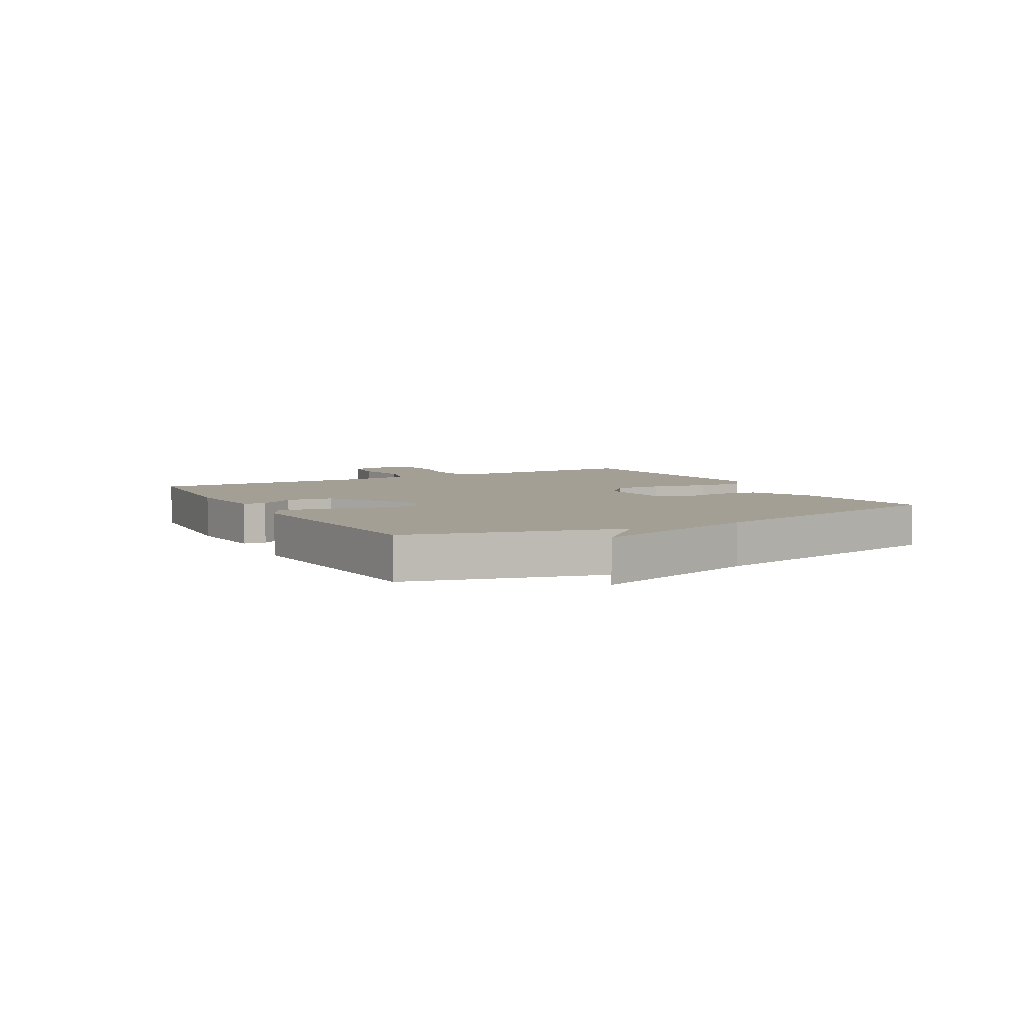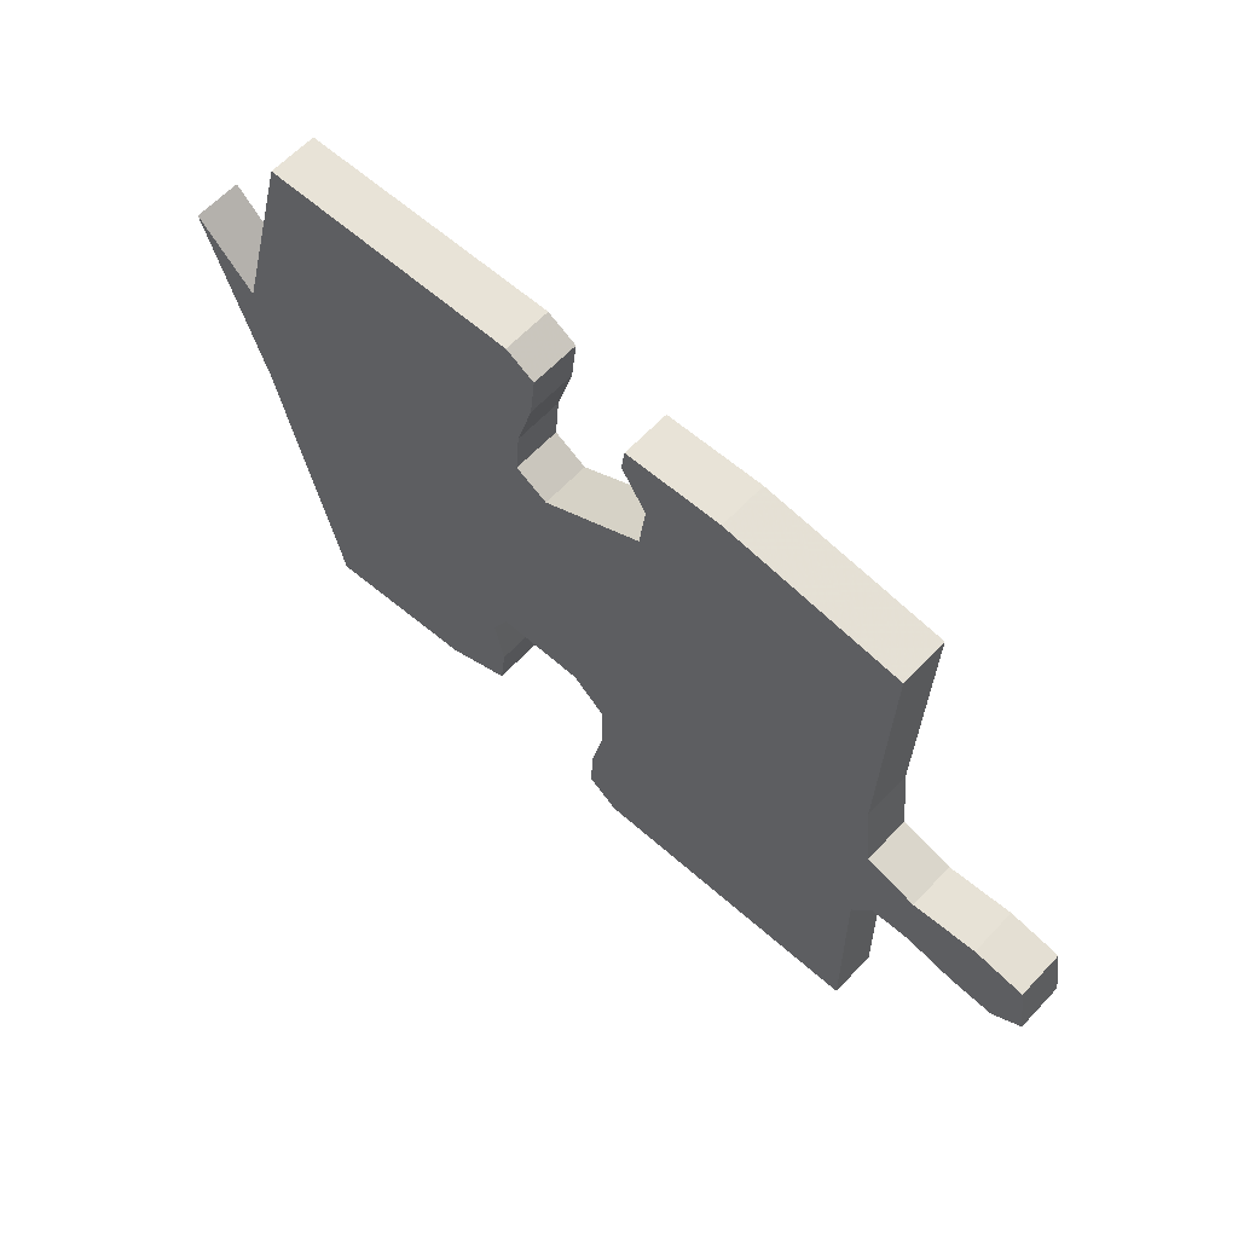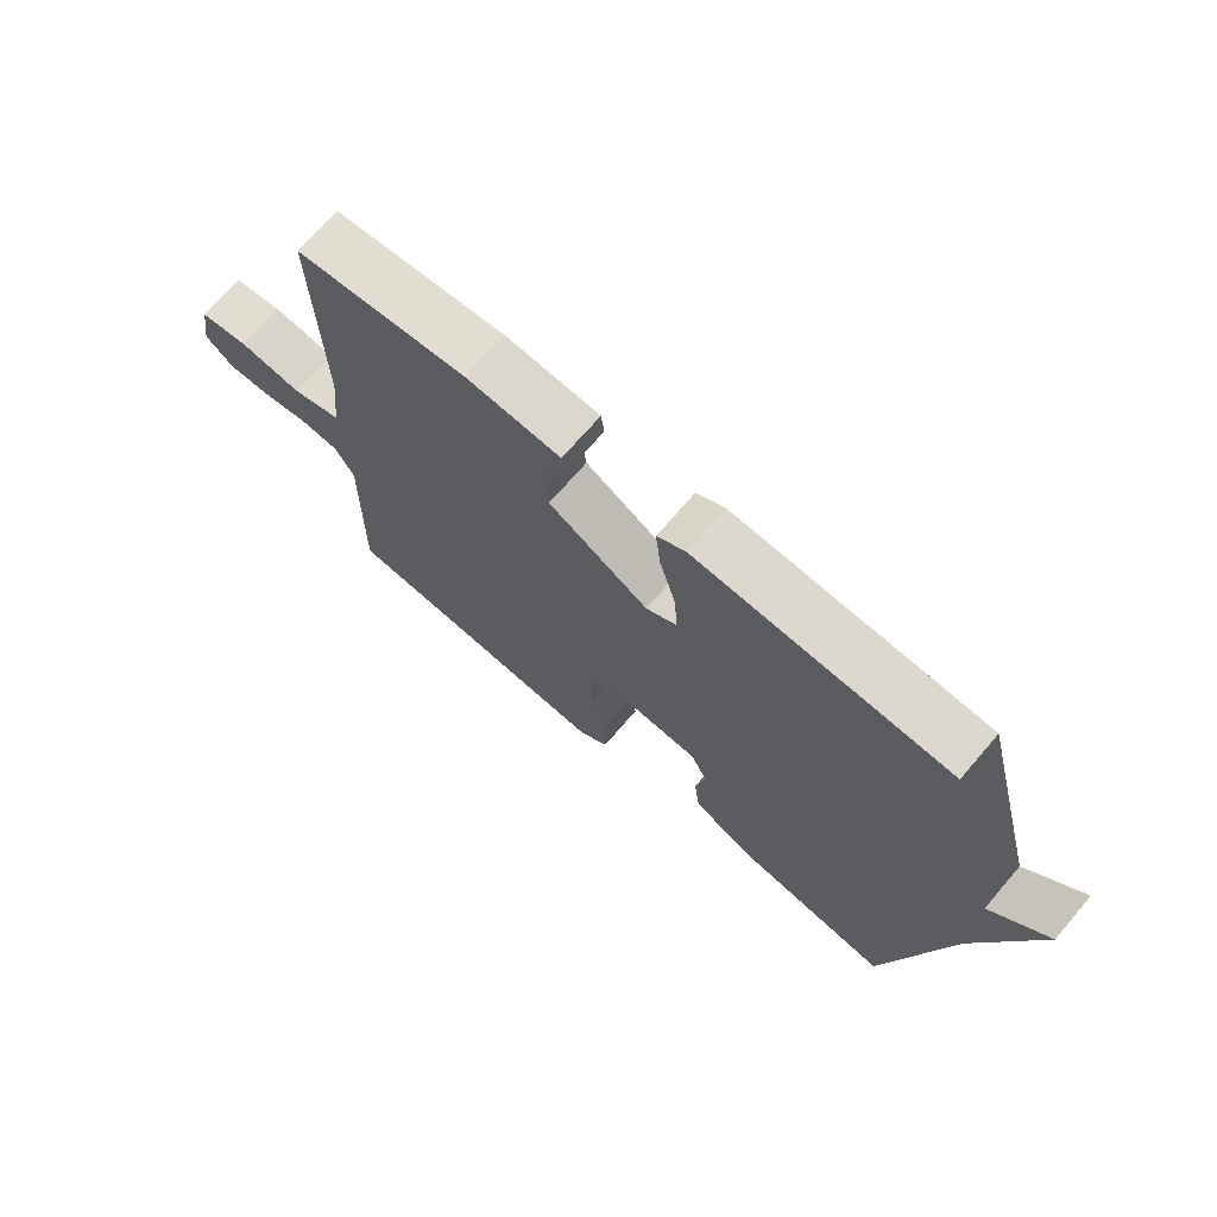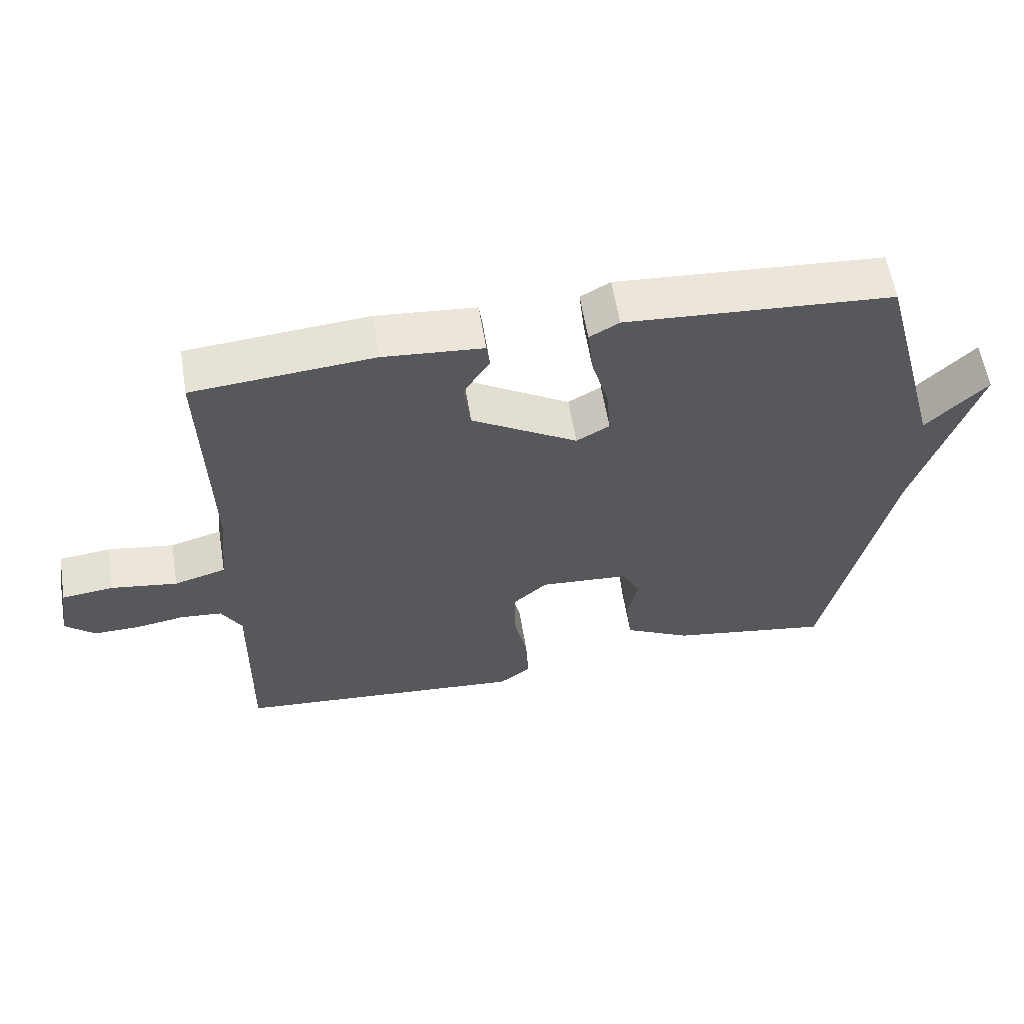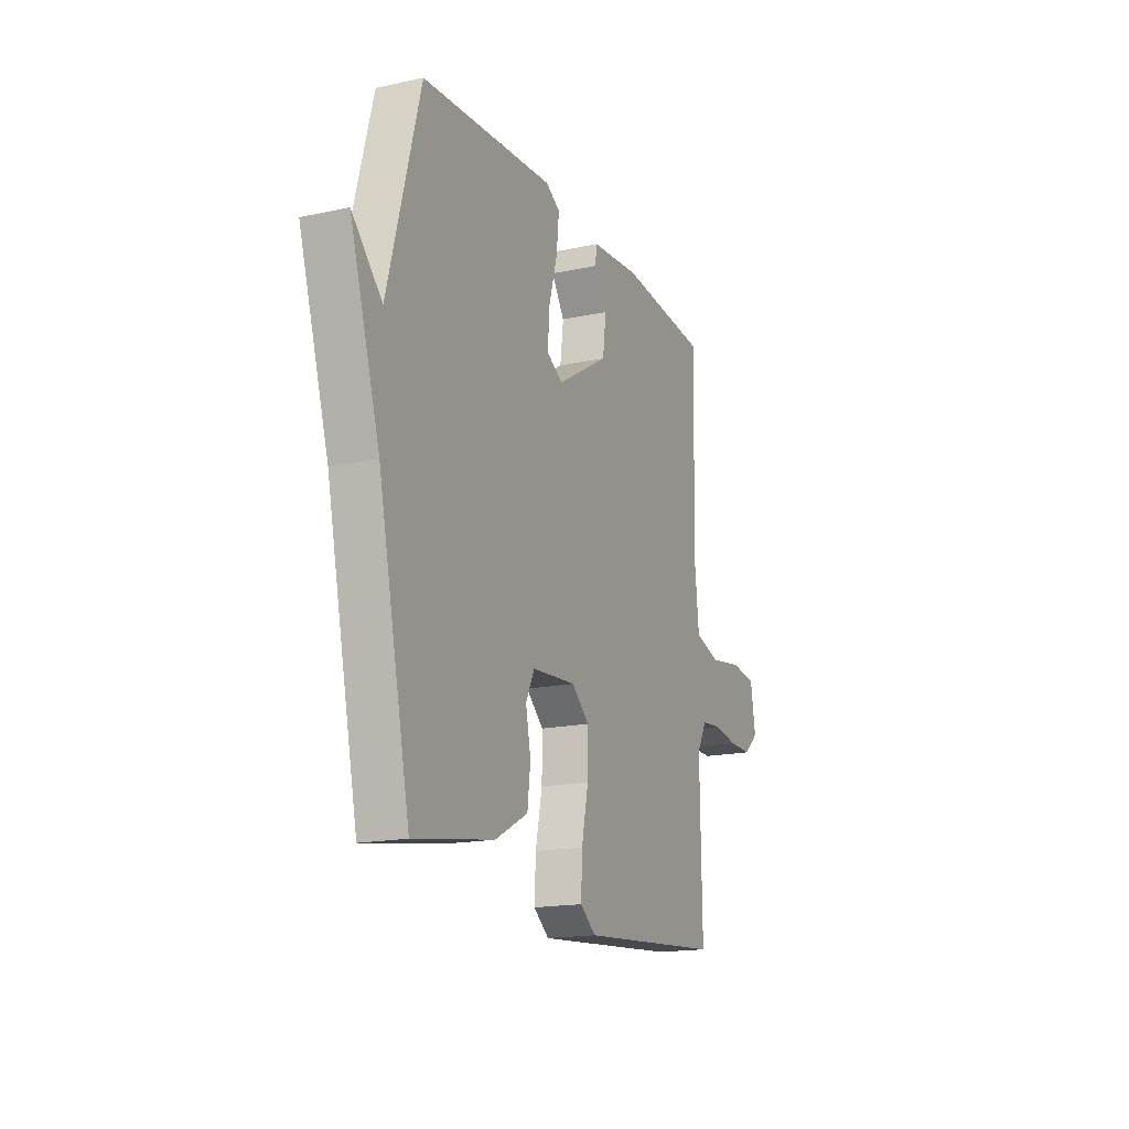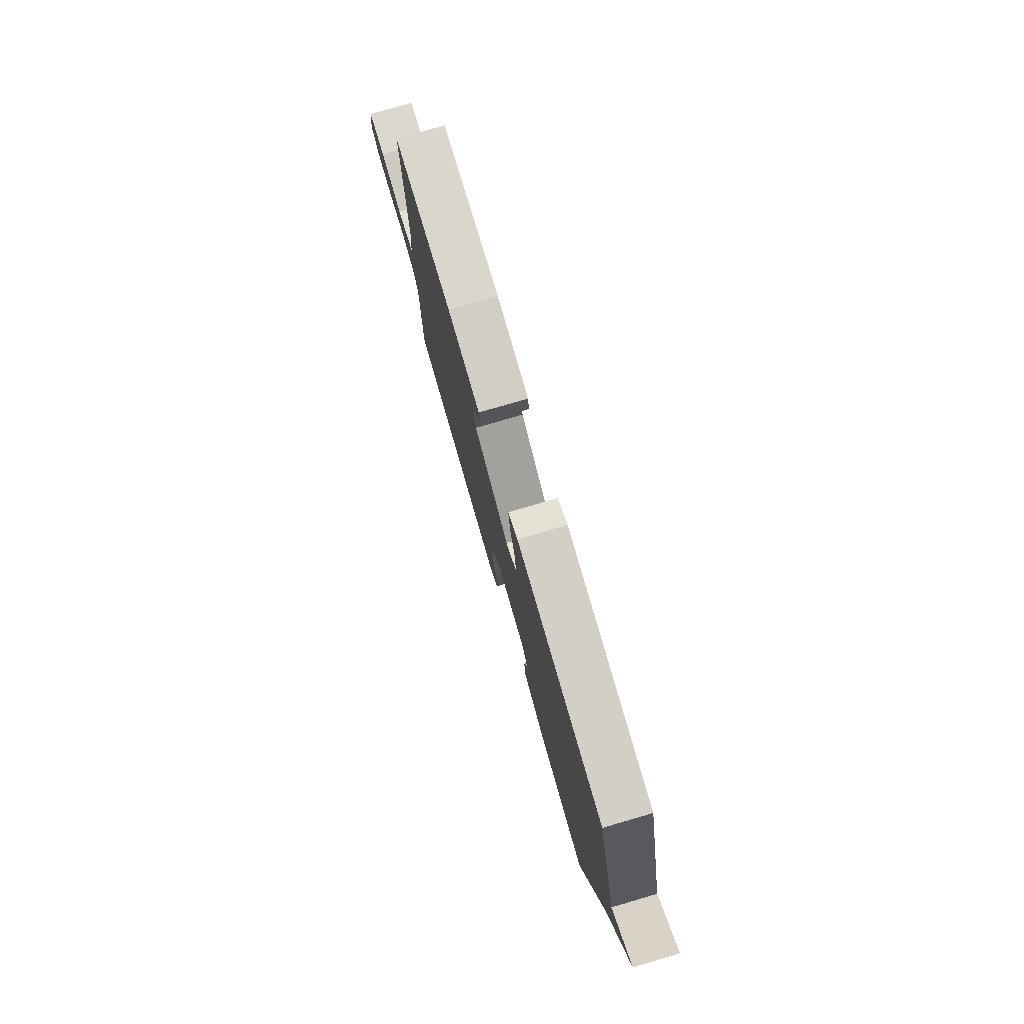
<metadata>
{"format":"obj","ext":"obj","renderer":"f3d","projection":"perspective","resolution":1024,"background":"white","views":[{"elev":5.5,"azim":60.9,"up":"+Y"},{"elev":62.7,"azim":-136.7,"up":"+Z"},{"elev":70.4,"azim":40.7,"up":"+Z"},{"elev":59.5,"azim":-9.3,"up":"+Z"},{"elev":-17.1,"azim":113.4,"up":"+Z"},{"elev":78.1,"azim":73.7,"up":"+Z"}]}
</metadata>
<code>
v -0.5 0.07 0.5
v -0.232 0.07 0.523
v -0.084 0.07 0.51
v -0.079 0.07 0.472
v -0.118 0.07 0.412
v -0.108 0.07 0.333
v 0.049 0.07 0.238
v 0.098 0.07 0.266
v 0.092 0.07 0.341
v 0.067 0.07 0.43
v 0.059 0.07 0.503
v 0.103 0.07 0.528
v 0.5 0.07 0.5
v 0.596 0.07 0.143
v 0.686 0.07 0.234
v 0.596 0.07 -0.057
v 0.5 0.07 -0.5
v 0.26 0.07 -0.46
v 0.161 0.07 -0.408
v 0.152 0.07 -0.334
v 0.167 0.07 -0.26
v 0.141 0.07 -0.207
v 0.008 0.07 -0.197
v -0.044 0.07 -0.243
v -0.043 0.07 -0.327
v -0.023 0.07 -0.422
v -0.019 0.07 -0.501
v -0.066 0.07 -0.537
v -0.5 0.07 -0.5
v -0.495 0.07 -0.189
v -0.525 0.07 -0.136
v -0.586 0.07 -0.13
v -0.659 0.07 -0.142
v -0.727 0.07 -0.143
v -0.771 0.07 -0.104
v -0.756 0.07 -0.013
v -0.679 0.07 -0.004
v -0.581 0.07 -0.019
v -0.504 0.07 0.003
v -0.491 0.07 0.124
v -0.5 0 0.5
v -0.232 0 0.523
v -0.084 0 0.51
v -0.079 0 0.472
v -0.118 0 0.412
v -0.108 0 0.333
v 0.049 0 0.238
v 0.098 0 0.266
v 0.092 0 0.341
v 0.067 0 0.43
v 0.059 0 0.503
v 0.103 0 0.528
v 0.5 0 0.5
v 0.596 0 0.143
v 0.686 0 0.234
v 0.596 0 -0.057
v 0.5 0 -0.5
v 0.26 0 -0.46
v 0.161 0 -0.408
v 0.152 0 -0.334
v 0.167 0 -0.26
v 0.141 0 -0.207
v 0.008 0 -0.197
v -0.044 0 -0.243
v -0.043 0 -0.327
v -0.023 0 -0.422
v -0.019 0 -0.501
v -0.066 0 -0.537
v -0.5 0 -0.5
v -0.495 0 -0.189
v -0.525 0 -0.136
v -0.586 0 -0.13
v -0.659 0 -0.142
v -0.727 0 -0.143
v -0.771 0 -0.104
v -0.756 0 -0.013
v -0.679 0 -0.004
v -0.581 0 -0.019
v -0.504 0 0.003
v -0.491 0 0.124
f 36 37 38
f 35 36 38
f 34 35 38
f 33 34 38
f 32 33 38
f 31 32 38 39
f 30 31 39
f 28 29 30
f 27 28 30
f 26 27 30
f 25 26 30
f 30 39 40
f 25 30 40
f 24 25 40
f 19 20 21
f 18 19 21
f 17 18 21
f 16 17 21
f 16 21 22
f 14 15 16
f 13 14 16
f 12 13 16
f 11 12 16
f 10 11 16
f 9 10 16
f 8 9 16 22
f 7 8 22 23
f 3 4 5
f 2 3 5
f 1 2 5
f 40 1 5
f 40 5 6
f 23 24 40
f 7 23 40
f 6 7 40
f 78 77 76
f 78 76 75
f 78 75 74
f 78 74 73
f 78 73 72
f 79 78 72 71
f 79 71 70
f 70 69 68
f 70 68 67
f 70 67 66
f 70 66 65
f 80 79 70
f 80 70 65
f 80 65 64
f 61 60 59
f 61 59 58
f 61 58 57
f 61 57 56
f 62 61 56
f 56 55 54
f 56 54 53
f 56 53 52
f 56 52 51
f 56 51 50
f 56 50 49
f 62 56 49 48
f 63 62 48 47
f 45 44 43
f 45 43 42
f 45 42 41
f 45 41 80
f 46 45 80
f 80 64 63
f 80 63 47
f 80 47 46
f 1 41 42 2
f 2 42 43 3
f 3 43 44 4
f 4 44 45 5
f 5 45 46 6
f 6 46 47 7
f 7 47 48 8
f 8 48 49 9
f 9 49 50 10
f 10 50 51 11
f 11 51 52 12
f 12 52 53 13
f 13 53 54 14
f 14 54 55 15
f 15 55 56 16
f 16 56 57 17
f 17 57 58 18
f 18 58 59 19
f 19 59 60 20
f 20 60 61 21
f 21 61 62 22
f 22 62 63 23
f 23 63 64 24
f 24 64 65 25
f 25 65 66 26
f 26 66 67 27
f 27 67 68 28
f 28 68 69 29
f 29 69 70 30
f 30 70 71 31
f 31 71 72 32
f 32 72 73 33
f 33 73 74 34
f 34 74 75 35
f 35 75 76 36
f 36 76 77 37
f 37 77 78 38
f 38 78 79 39
f 39 79 80 40
f 40 80 41 1

</code>
